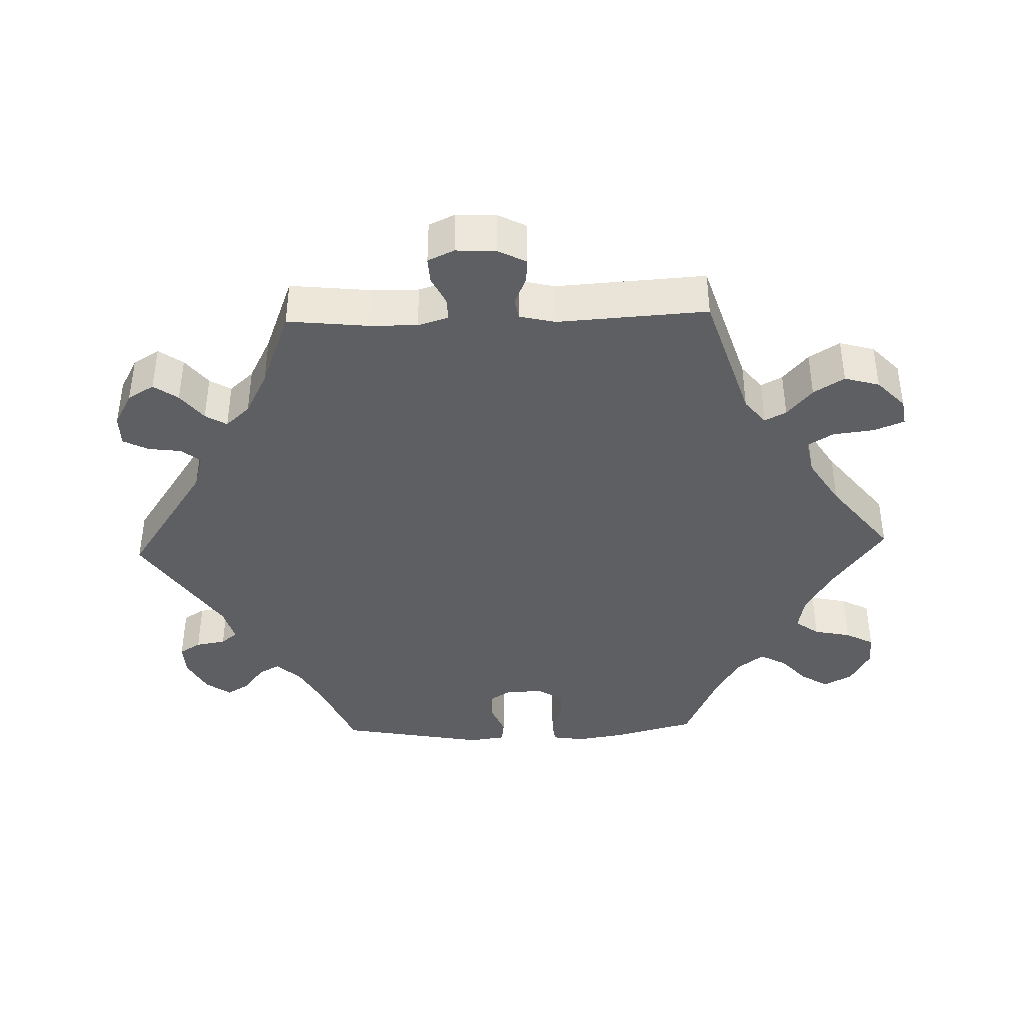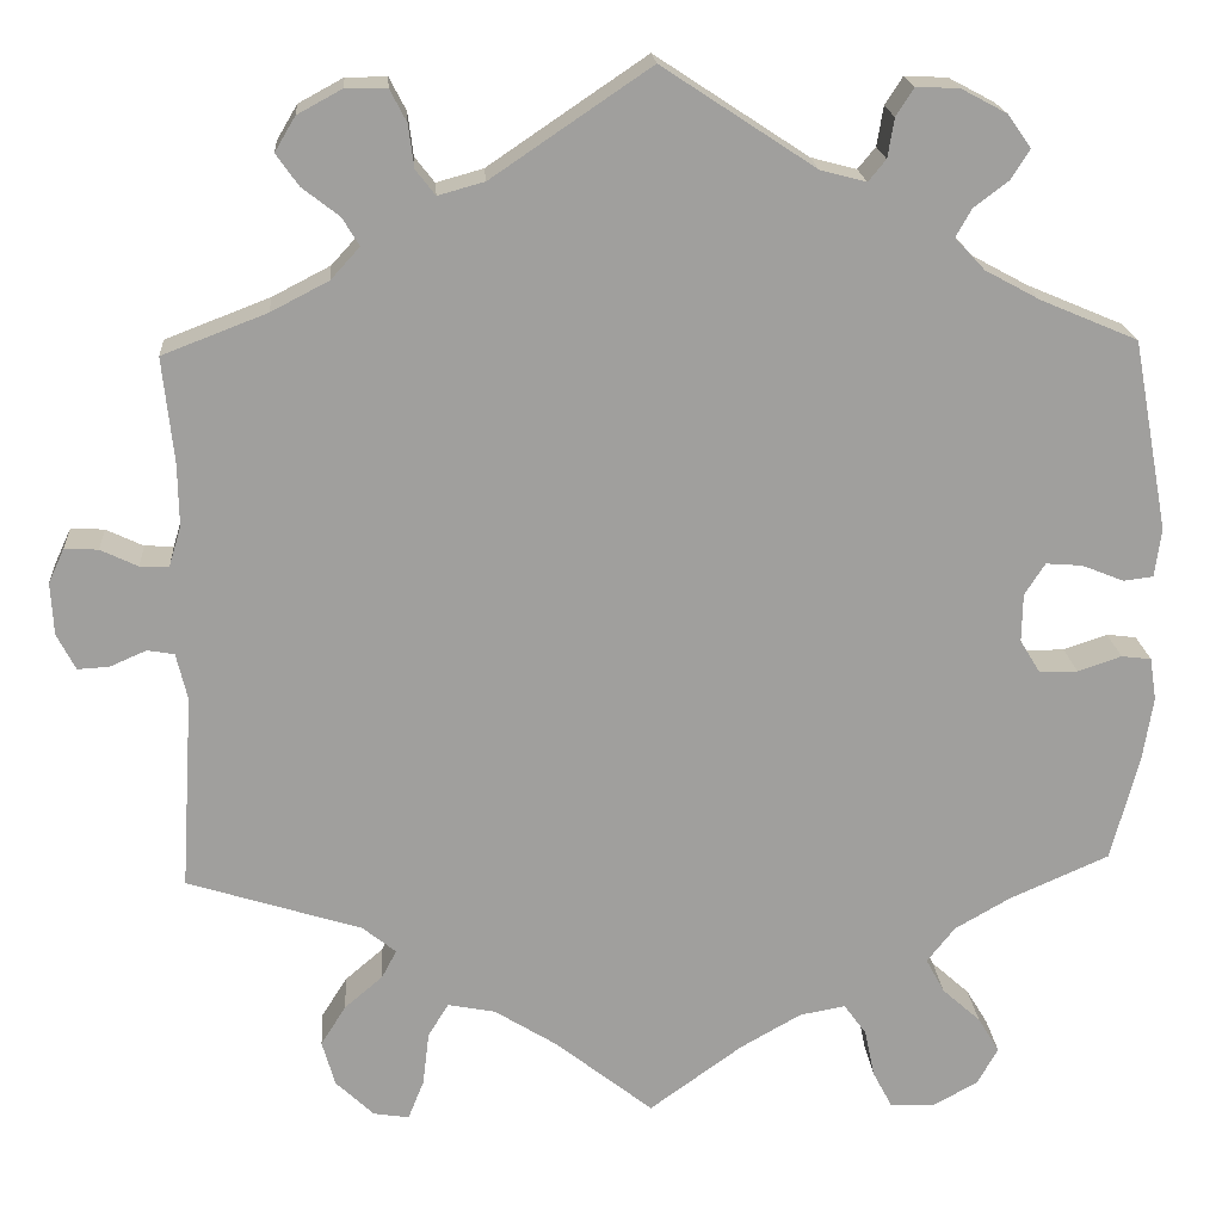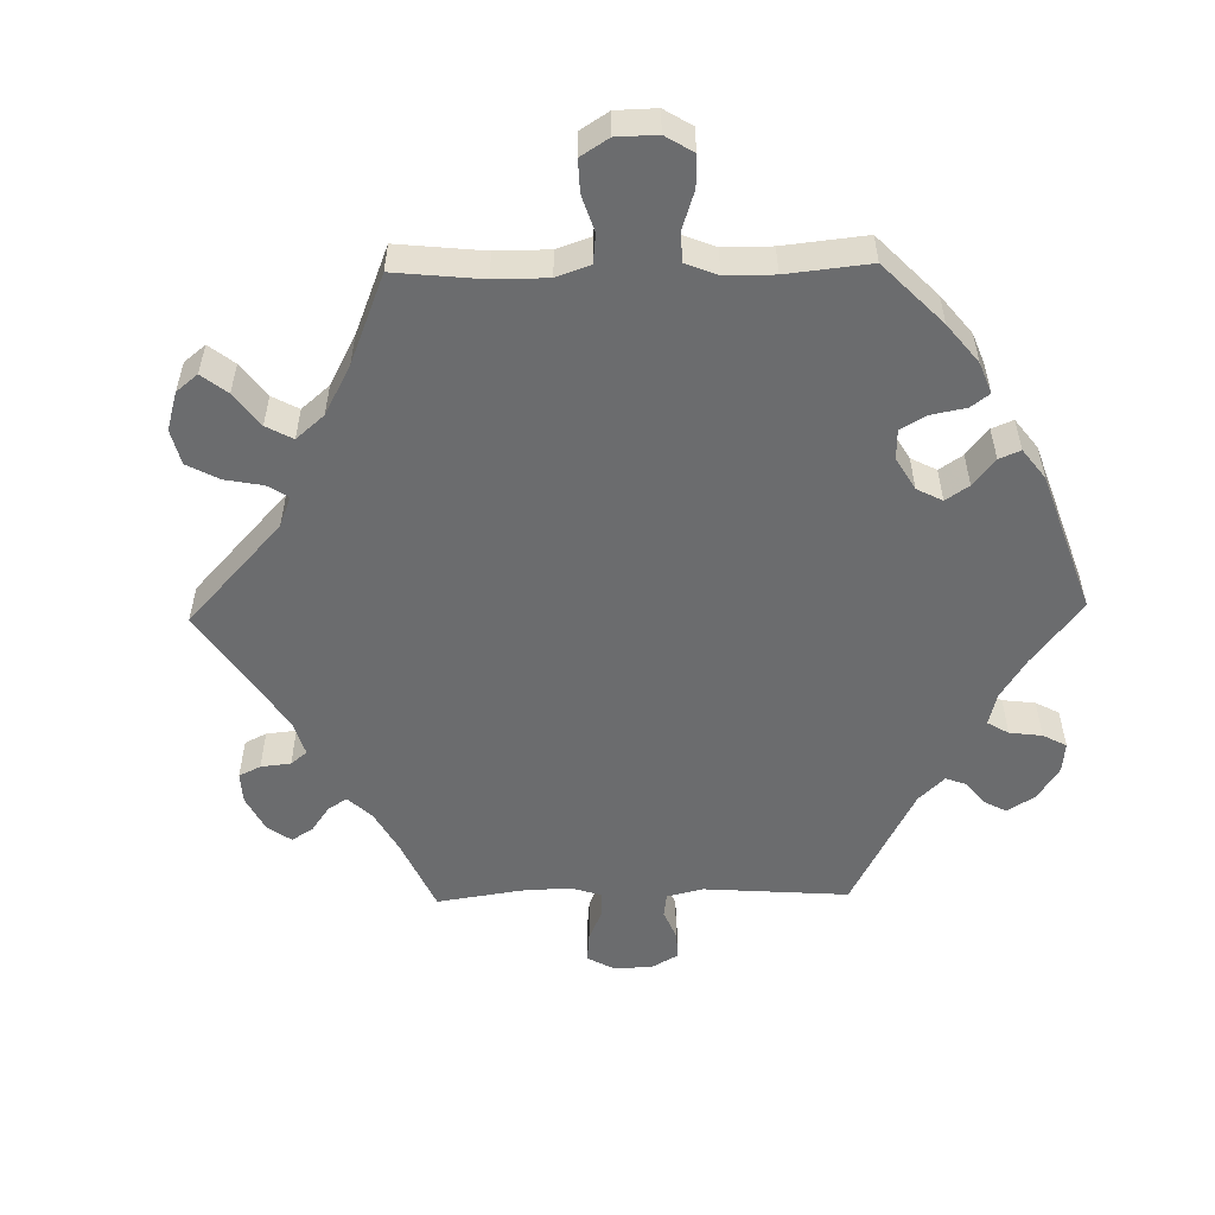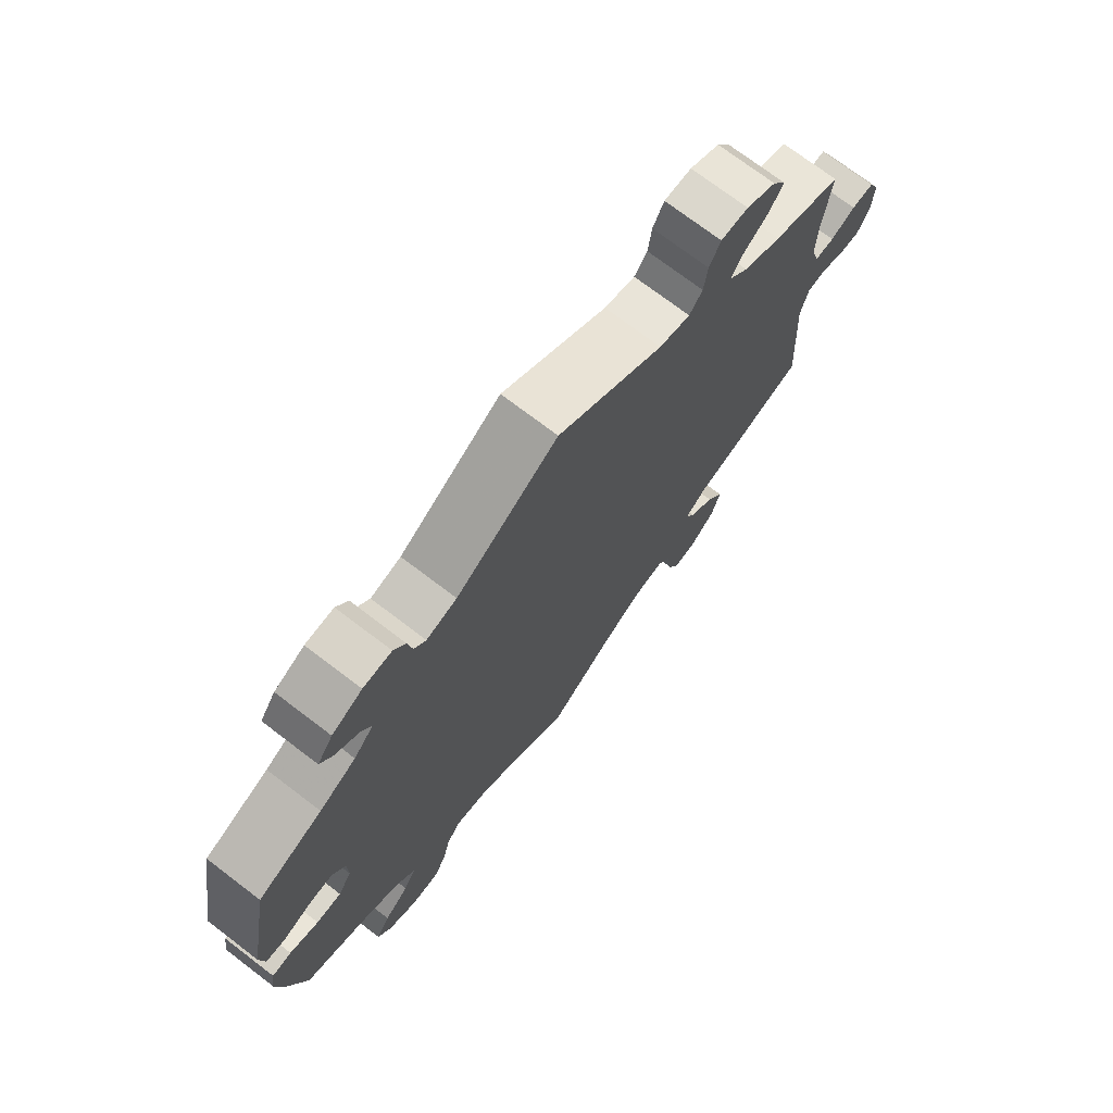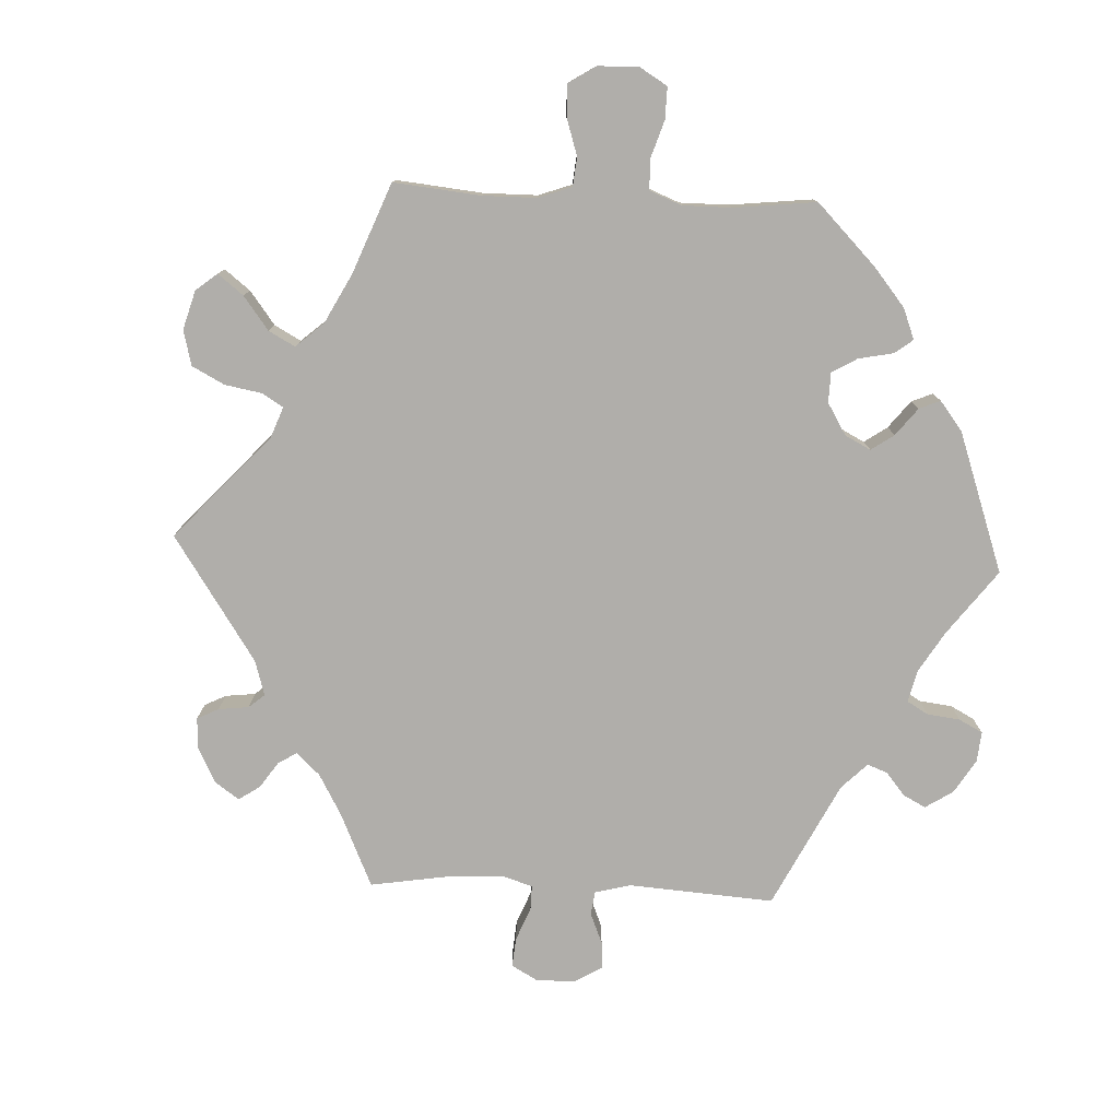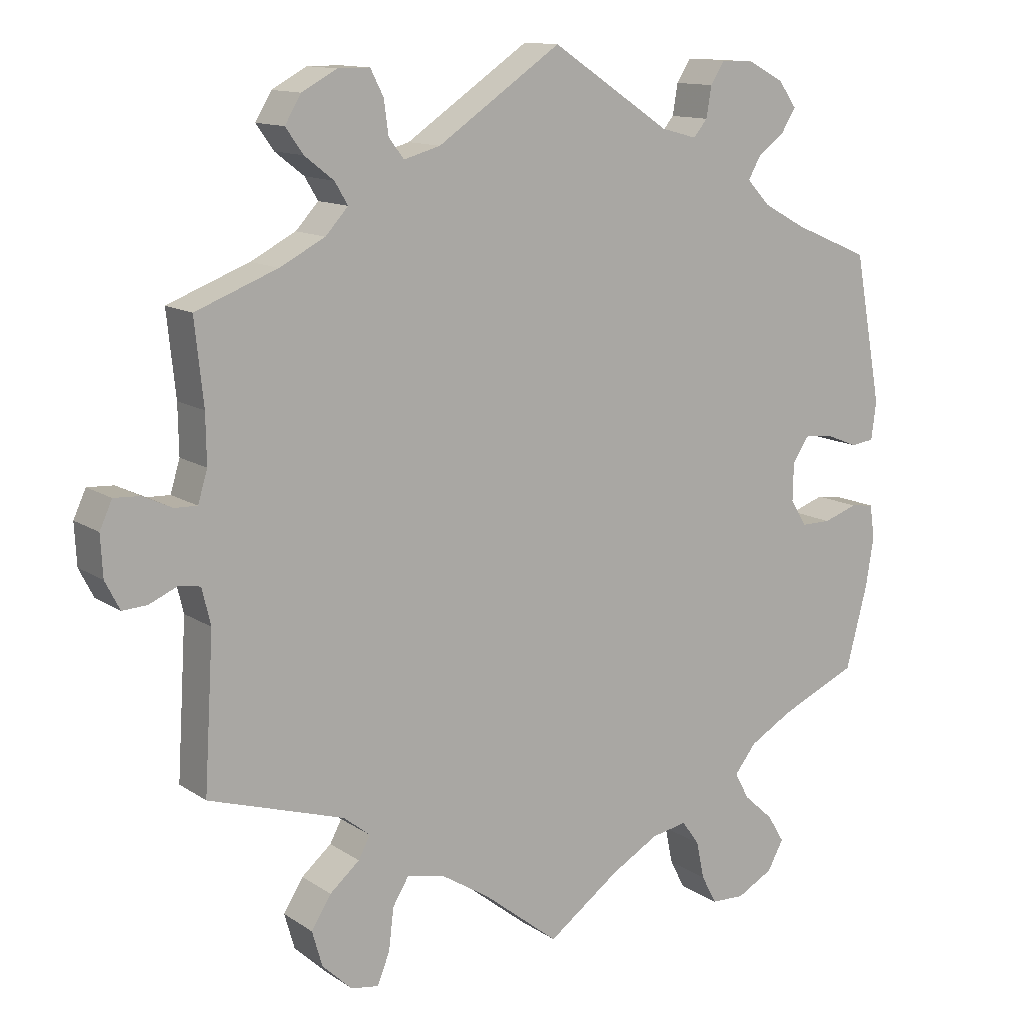
<metadata>
{"format":"obj","ext":"obj","renderer":"f3d","projection":"perspective","resolution":1024,"background":"white","views":[{"elev":-39.8,"azim":91.9,"up":"+Y"},{"elev":18.9,"azim":175.9,"up":"+Z"},{"elev":-53.6,"azim":-148.8,"up":"+Y"},{"elev":73.2,"azim":-52.7,"up":"+Z"},{"elev":-77.9,"azim":-152.6,"up":"+Y"},{"elev":12.6,"azim":145.9,"up":"+Z"}]}
</metadata>
<code>
v 0.489 0.07 0.177
v 0.488 0.07 0.11
v 0.501 0.07 0.067
v 0.532 0.07 0.068
v 0.572 0.07 0.087
v 0.608 0.07 0.089
v 0.625 0.07 0.052
v 0.622 0.07 -0.004
v 0.602 0.07 -0.043
v 0.568 0.07 -0.041
v 0.529 0.07 -0.024
v 0.5 0.07 -0.029
v 0.488 0.07 -0.079
v 0.501 0.07 -0.289
v 0.314 0.07 -0.348
v 0.278 0.07 -0.377
v 0.294 0.07 -0.407
v 0.335 0.07 -0.442
v 0.362 0.07 -0.485
v 0.348 0.07 -0.534
v 0.307 0.07 -0.573
v 0.269 0.07 -0.579
v 0.252 0.07 -0.537
v 0.245 0.07 -0.479
v 0.223 0.07 -0.443
v 0.172 0.07 -0.453
v 0.105 0.07 -0.495
v 0 0.07 -0.578
v -0.1 0.07 -0.506
v -0.165 0.07 -0.469
v -0.214 0.07 -0.46
v -0.238 0.07 -0.493
v -0.249 0.07 -0.545
v -0.27 0.07 -0.585
v -0.316 0.07 -0.587
v -0.366 0.07 -0.56
v -0.388 0.07 -0.52
v -0.365 0.07 -0.482
v -0.324 0.07 -0.445
v -0.304 0.07 -0.408
v -0.334 0.07 -0.37
v -0.393 0.07 -0.336
v -0.5 0.07 -0.289
v -0.53 0.07 -0.175
v -0.541 0.07 -0.107
v -0.534 0.07 -0.061
v -0.502 0.07 -0.057
v -0.455 0.07 -0.073
v -0.414 0.07 -0.073
v -0.392 0.07 -0.037
v -0.393 0.07 0.015
v -0.415 0.07 0.049
v -0.454 0.07 0.046
v -0.499 0.07 0.028
v -0.531 0.07 0.032
v -0.538 0.07 0.084
v -0.5 0.07 0.289
v -0.396 0.07 0.333
v -0.337 0.07 0.365
v -0.305 0.07 0.399
v -0.322 0.07 0.429
v -0.359 0.07 0.457
v -0.379 0.07 0.489
v -0.354 0.07 0.524
v -0.305 0.07 0.55
v -0.259 0.07 0.552
v -0.24 0.07 0.522
v -0.233 0.07 0.48
v -0.214 0.07 0.457
v -0.165 0.07 0.47
v -0.001 0.07 0.578
v 0.169 0.07 0.463
v 0.219 0.07 0.449
v 0.24 0.07 0.476
v 0.246 0.07 0.522
v 0.264 0.07 0.557
v 0.308 0.07 0.557
v 0.356 0.07 0.531
v 0.378 0.07 0.494
v 0.354 0.07 0.46
v 0.314 0.07 0.429
v 0.296 0.07 0.399
v 0.327 0.07 0.365
v 0.389 0.07 0.333
v 0.501 0.07 0.29
v 0.489 0 0.177
v 0.488 0 0.11
v 0.501 0 0.067
v 0.532 0 0.068
v 0.572 0 0.087
v 0.608 0 0.089
v 0.625 0 0.052
v 0.622 0 -0.004
v 0.602 0 -0.043
v 0.568 0 -0.041
v 0.529 0 -0.024
v 0.5 0 -0.029
v 0.488 0 -0.079
v 0.501 0 -0.289
v 0.314 0 -0.348
v 0.278 0 -0.377
v 0.294 0 -0.407
v 0.335 0 -0.442
v 0.362 0 -0.485
v 0.348 0 -0.534
v 0.307 0 -0.573
v 0.269 0 -0.579
v 0.252 0 -0.537
v 0.245 0 -0.479
v 0.223 0 -0.443
v 0.172 0 -0.453
v 0.105 0 -0.495
v 0 0 -0.578
v -0.1 0 -0.506
v -0.165 0 -0.469
v -0.214 0 -0.46
v -0.238 0 -0.493
v -0.249 0 -0.545
v -0.27 0 -0.585
v -0.316 0 -0.587
v -0.366 0 -0.56
v -0.388 0 -0.52
v -0.365 0 -0.482
v -0.324 0 -0.445
v -0.304 0 -0.408
v -0.334 0 -0.37
v -0.393 0 -0.336
v -0.5 0 -0.289
v -0.53 0 -0.175
v -0.541 0 -0.107
v -0.534 0 -0.061
v -0.502 0 -0.057
v -0.455 0 -0.073
v -0.414 0 -0.073
v -0.392 0 -0.037
v -0.393 0 0.015
v -0.415 0 0.049
v -0.454 0 0.046
v -0.499 0 0.028
v -0.531 0 0.032
v -0.538 0 0.084
v -0.5 0 0.289
v -0.396 0 0.333
v -0.337 0 0.365
v -0.305 0 0.399
v -0.322 0 0.429
v -0.359 0 0.457
v -0.379 0 0.489
v -0.354 0 0.524
v -0.305 0 0.55
v -0.259 0 0.552
v -0.24 0 0.522
v -0.233 0 0.48
v -0.214 0 0.457
v -0.165 0 0.47
v -0.001 0 0.578
v 0.169 0 0.463
v 0.219 0 0.449
v 0.24 0 0.476
v 0.246 0 0.522
v 0.264 0 0.557
v 0.308 0 0.557
v 0.356 0 0.531
v 0.378 0 0.494
v 0.354 0 0.46
v 0.314 0 0.429
v 0.296 0 0.399
v 0.327 0 0.365
v 0.389 0 0.333
v 0.501 0 0.29
f 84 85 1
f 83 84 1 2
f 82 83 2 3
f 78 79 80 81
f 78 81 82
f 77 78 82
f 74 75 76 77
f 73 74 77 82
f 72 73 82 3
f 70 71 72 3
f 65 66 67 68
f 65 68 69
f 64 65 69
f 61 62 63 64
f 60 61 64 69
f 59 60 69 70
f 55 56 57 58
f 53 54 55 58
f 52 53 58 59
f 51 52 59 70
f 45 46 47 48
f 45 48 49
f 42 43 44 45
f 41 42 45 49
f 40 41 49 50
f 36 37 38 39
f 36 39 40
f 35 36 40
f 32 33 34 35
f 31 32 35 40
f 30 31 40 50
f 27 28 29
f 26 27 29 30
f 25 26 30 50
f 21 22 23 24
f 21 24 25
f 20 21 25
f 17 18 19 20
f 16 17 20 25
f 13 14 15
f 12 13 15 16
f 8 9 10 11
f 8 11 12
f 7 8 12
f 4 5 6 7
f 3 4 7 12
f 25 50 51 70
f 16 25 70
f 3 12 16 70
f 86 170 169
f 87 86 169 168
f 88 87 168 167
f 166 165 164 163
f 167 166 163
f 167 163 162
f 162 161 160 159
f 167 162 159 158
f 88 167 158 157
f 88 157 156 155
f 153 152 151 150
f 154 153 150
f 154 150 149
f 149 148 147 146
f 154 149 146 145
f 155 154 145 144
f 143 142 141 140
f 143 140 139 138
f 144 143 138 137
f 155 144 137 136
f 133 132 131 130
f 134 133 130
f 130 129 128 127
f 134 130 127 126
f 135 134 126 125
f 124 123 122 121
f 125 124 121
f 125 121 120
f 120 119 118 117
f 125 120 117 116
f 135 125 116 115
f 114 113 112
f 115 114 112 111
f 135 115 111 110
f 109 108 107 106
f 110 109 106
f 110 106 105
f 105 104 103 102
f 110 105 102 101
f 100 99 98
f 101 100 98 97
f 96 95 94 93
f 97 96 93
f 97 93 92
f 92 91 90 89
f 97 92 89 88
f 155 136 135 110
f 155 110 101
f 155 101 97 88
f 1 86 87 2
f 2 87 88 3
f 3 88 89 4
f 4 89 90 5
f 5 90 91 6
f 6 91 92 7
f 7 92 93 8
f 8 93 94 9
f 9 94 95 10
f 10 95 96 11
f 11 96 97 12
f 12 97 98 13
f 13 98 99 14
f 14 99 100 15
f 15 100 101 16
f 16 101 102 17
f 17 102 103 18
f 18 103 104 19
f 19 104 105 20
f 20 105 106 21
f 21 106 107 22
f 22 107 108 23
f 23 108 109 24
f 24 109 110 25
f 25 110 111 26
f 26 111 112 27
f 27 112 113 28
f 28 113 114 29
f 29 114 115 30
f 30 115 116 31
f 31 116 117 32
f 32 117 118 33
f 33 118 119 34
f 34 119 120 35
f 35 120 121 36
f 36 121 122 37
f 37 122 123 38
f 38 123 124 39
f 39 124 125 40
f 40 125 126 41
f 41 126 127 42
f 42 127 128 43
f 43 128 129 44
f 44 129 130 45
f 45 130 131 46
f 46 131 132 47
f 47 132 133 48
f 48 133 134 49
f 49 134 135 50
f 50 135 136 51
f 51 136 137 52
f 52 137 138 53
f 53 138 139 54
f 54 139 140 55
f 55 140 141 56
f 56 141 142 57
f 57 142 143 58
f 58 143 144 59
f 59 144 145 60
f 60 145 146 61
f 61 146 147 62
f 62 147 148 63
f 63 148 149 64
f 64 149 150 65
f 65 150 151 66
f 66 151 152 67
f 67 152 153 68
f 68 153 154 69
f 69 154 155 70
f 70 155 156 71
f 71 156 157 72
f 72 157 158 73
f 73 158 159 74
f 74 159 160 75
f 75 160 161 76
f 76 161 162 77
f 77 162 163 78
f 78 163 164 79
f 79 164 165 80
f 80 165 166 81
f 81 166 167 82
f 82 167 168 83
f 83 168 169 84
f 84 169 170 85
f 85 170 86 1

</code>
